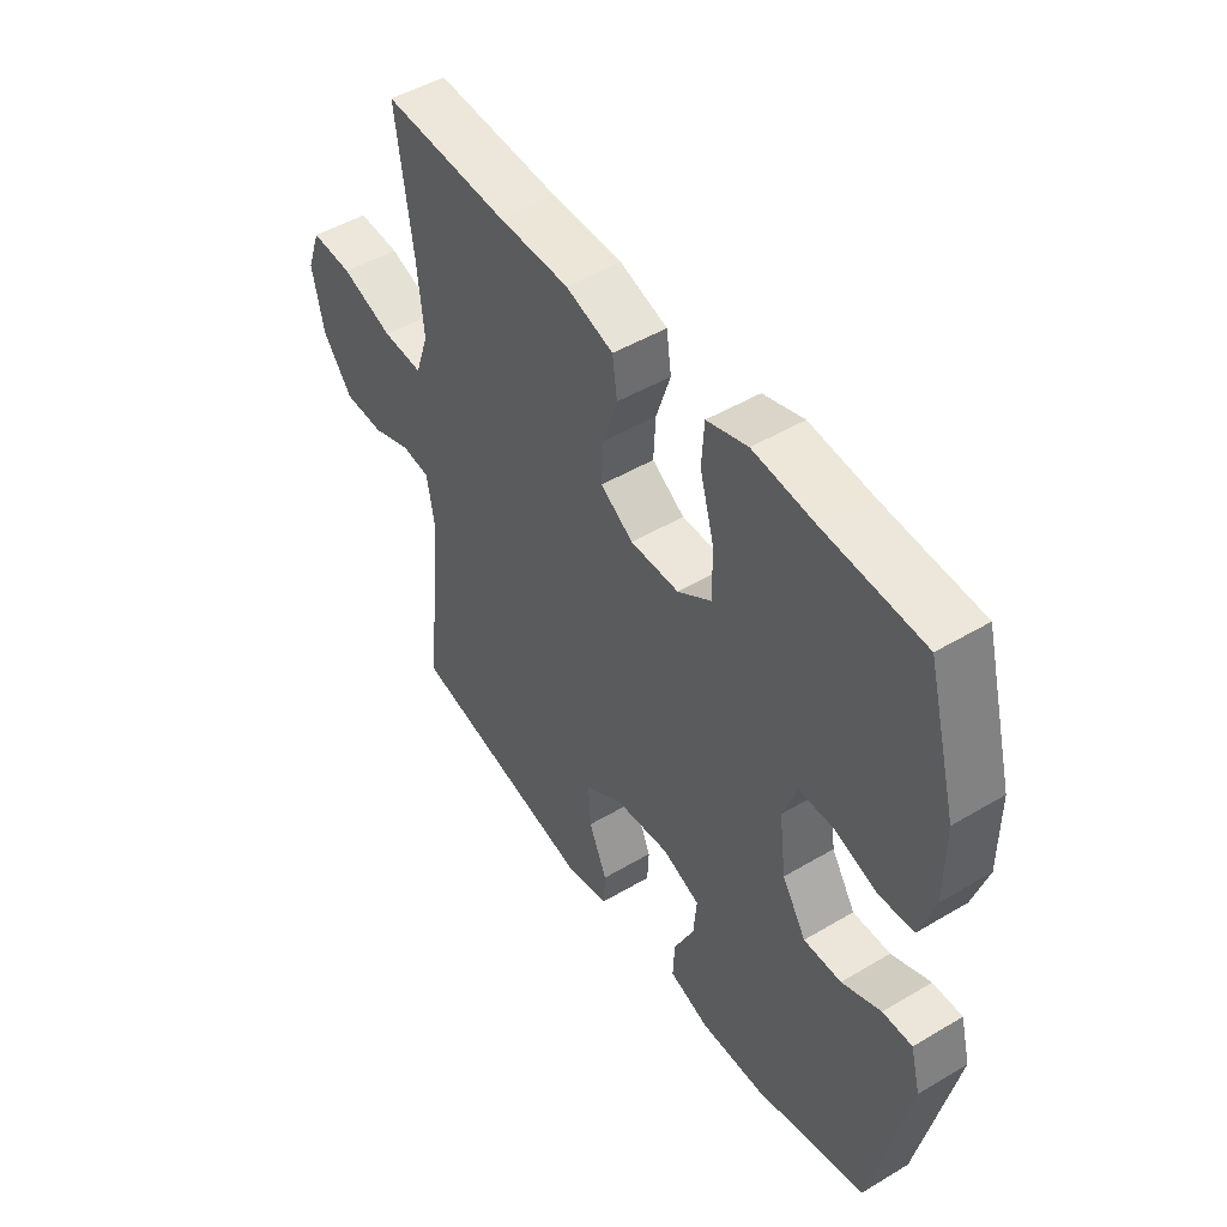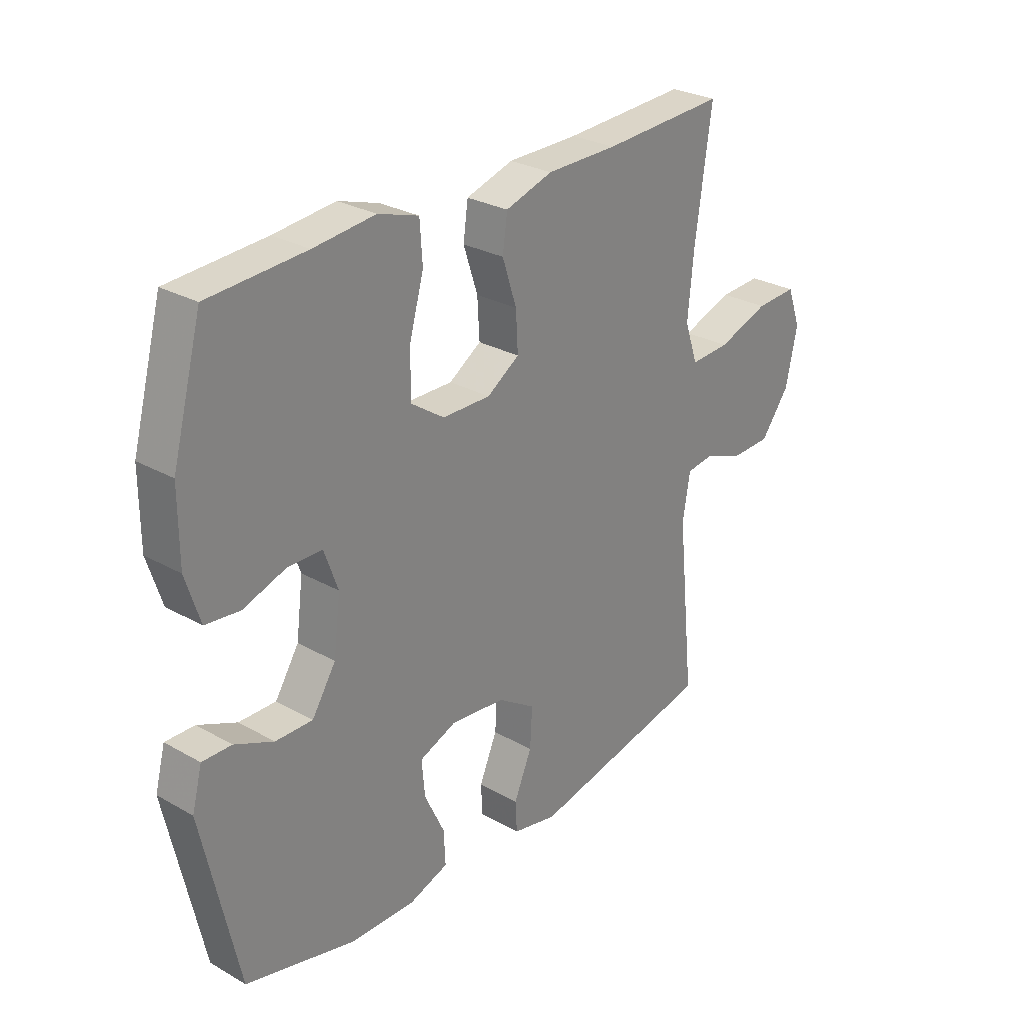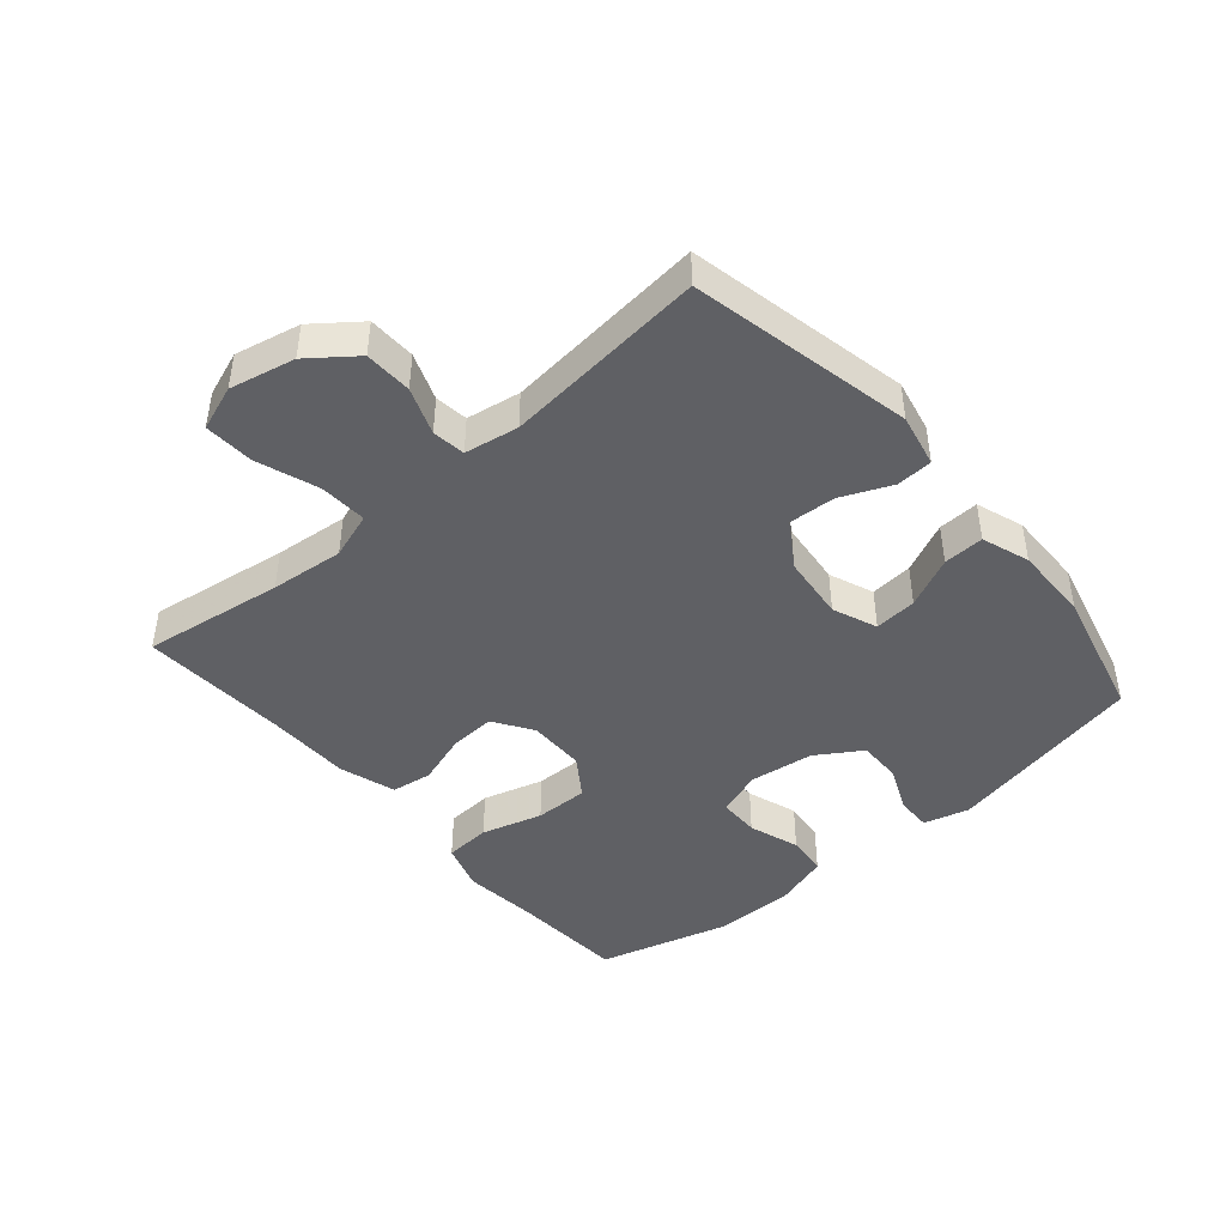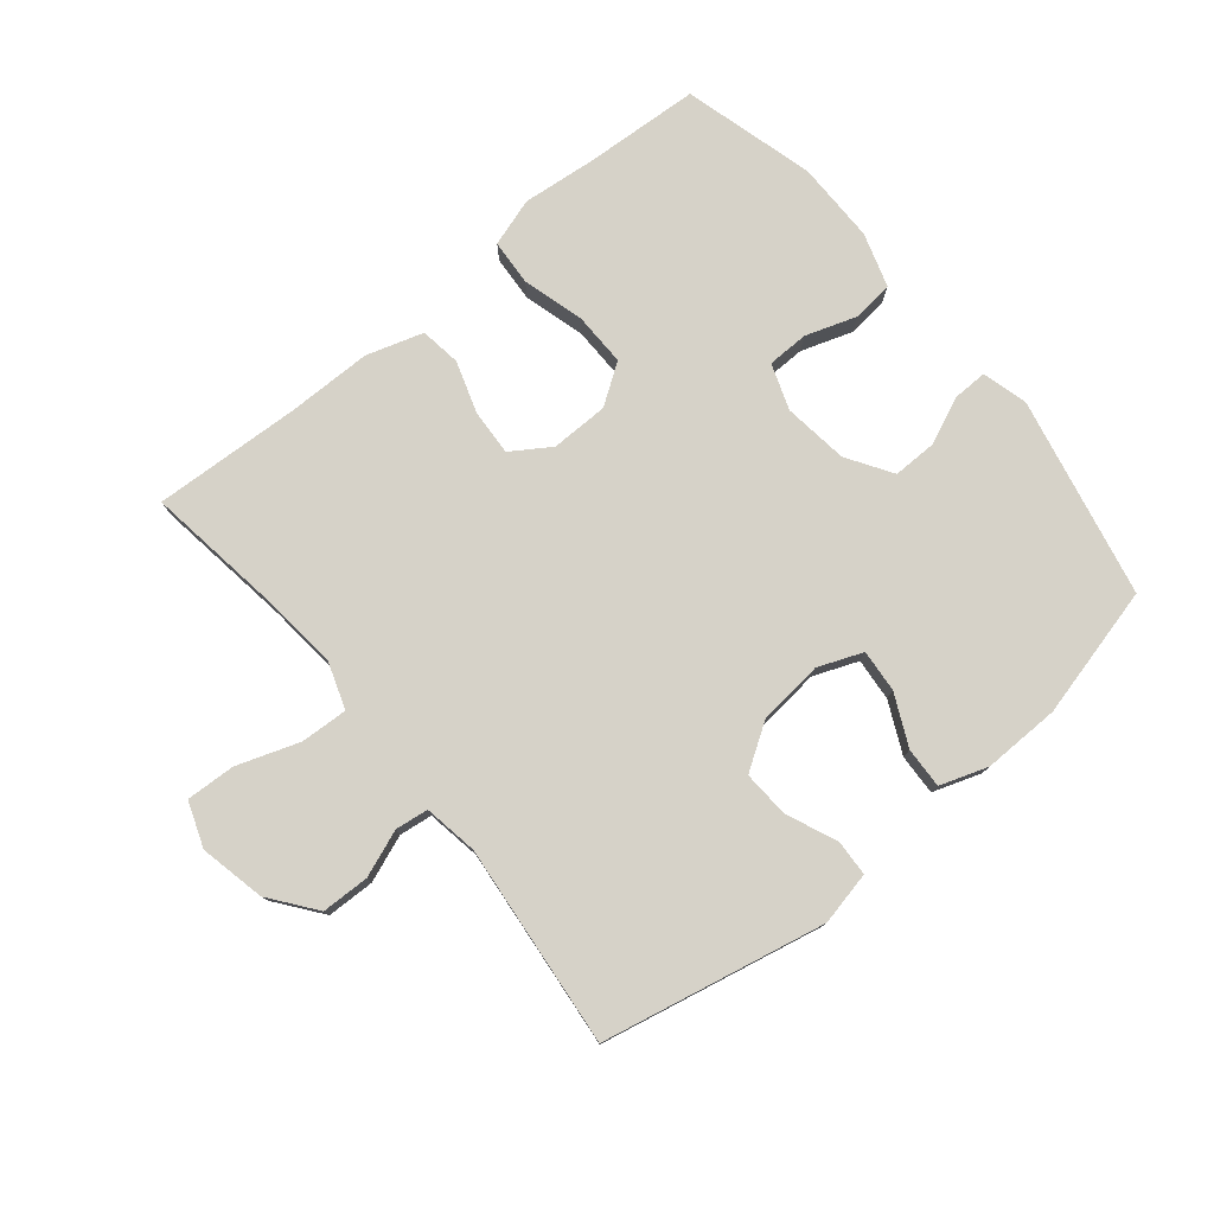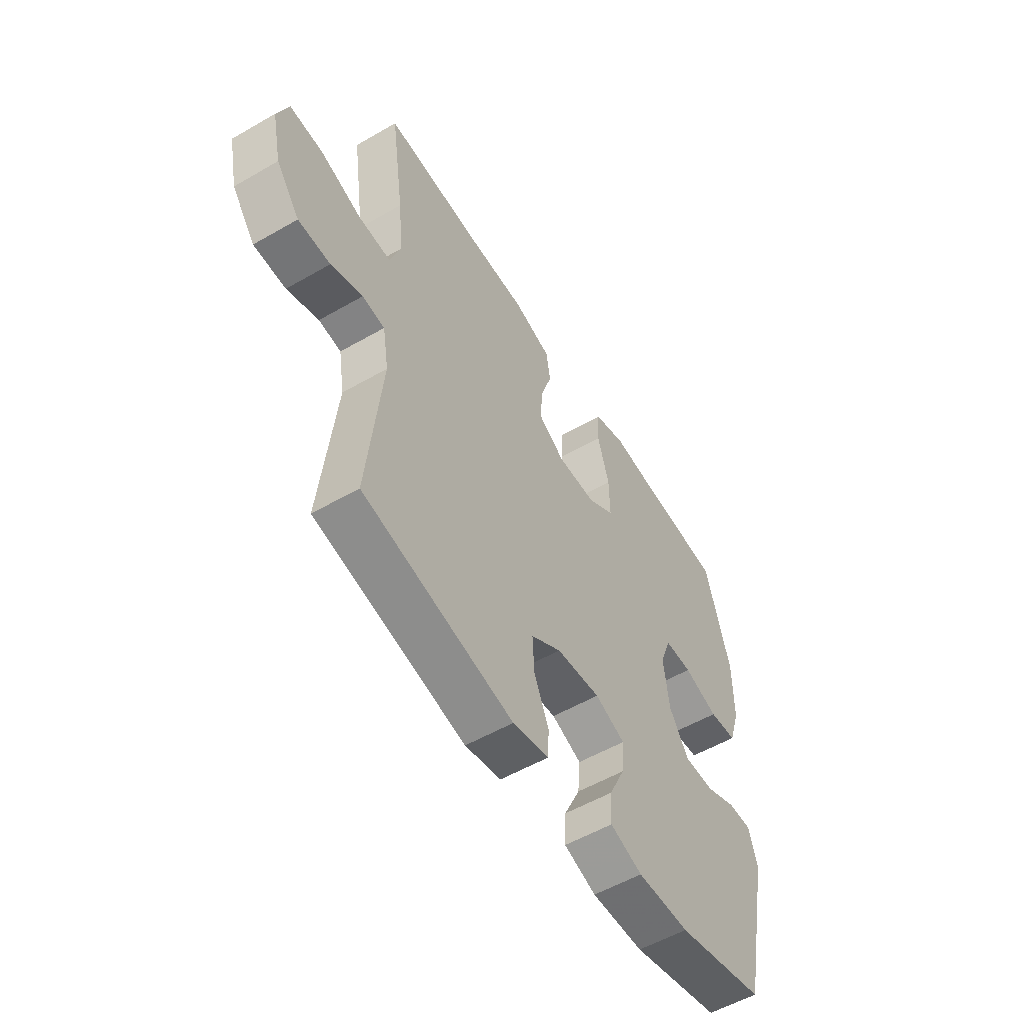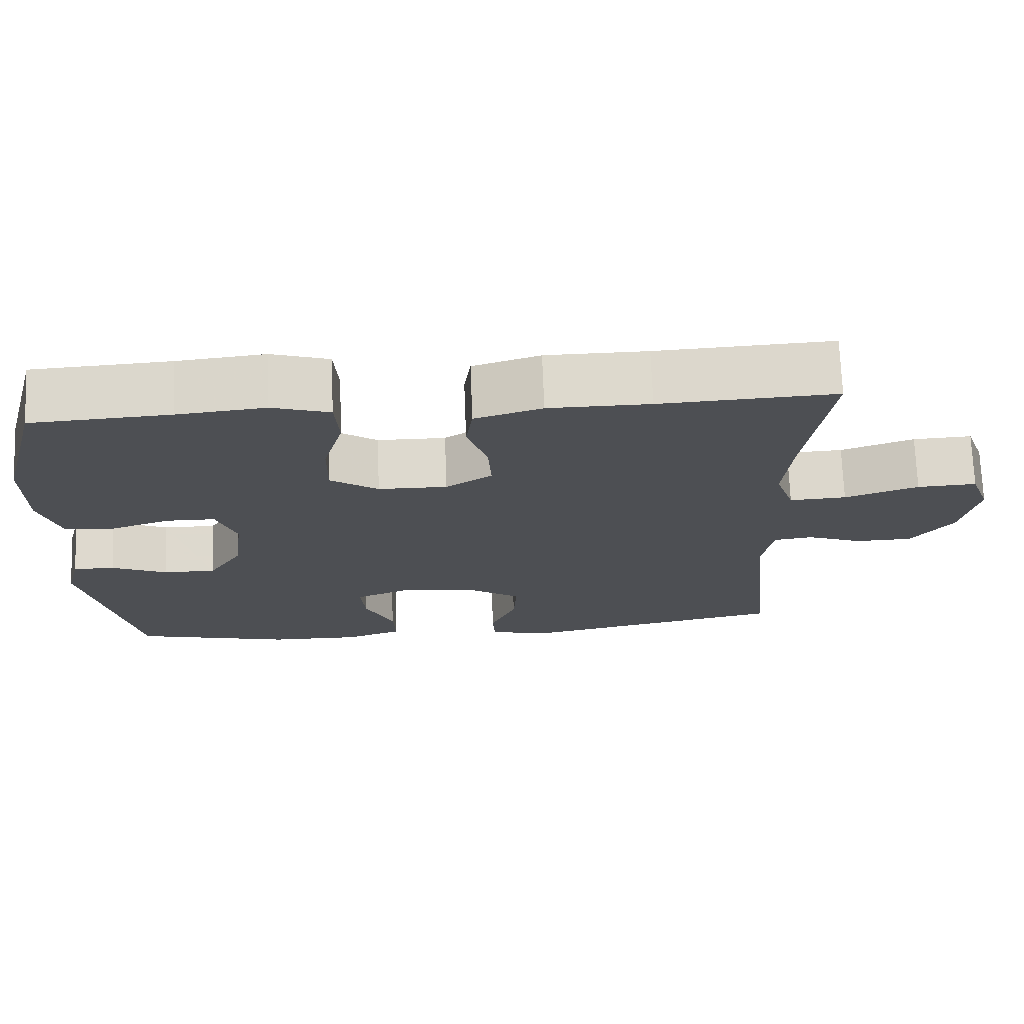
<metadata>
{"format":"obj","ext":"obj","renderer":"f3d","projection":"perspective","resolution":1024,"background":"white","views":[{"elev":48.4,"azim":-123.6,"up":"+Z"},{"elev":27.9,"azim":-49.3,"up":"+Z"},{"elev":-44.3,"azim":130.5,"up":"+Y"},{"elev":77.9,"azim":140.5,"up":"+Y"},{"elev":-55.2,"azim":121.3,"up":"+Z"},{"elev":71.9,"azim":-2.2,"up":"+Z"}]}
</metadata>
<code>
v -0.5 0.07 0.5
v -0.317 0.07 0.511
v -0.201 0.07 0.523
v -0.125 0.07 0.499
v -0.12 0.07 0.426
v -0.147 0.07 0.33
v -0.148 0.07 0.245
v -0.085 0.07 0.202
v 0.006 0.07 0.201
v 0.067 0.07 0.241
v 0.063 0.07 0.313
v 0.036 0.07 0.395
v 0.045 0.07 0.459
v 0.134 0.07 0.487
v 0.268 0.07 0.488
v 0.5 0.07 0.5
v 0.469 0.07 0.278
v 0.458 0.07 0.162
v 0.483 0.07 0.089
v 0.558 0.07 0.093
v 0.655 0.07 0.127
v 0.733 0.07 0.131
v 0.759 0.07 0.06
v 0.737 0.07 -0.043
v 0.682 0.07 -0.115
v 0.607 0.07 -0.117
v 0.533 0.07 -0.089
v 0.481 0.07 -0.096
v 0.467 0.07 -0.181
v 0.5 0.07 -0.5
v 0.15 0.07 -0.574
v 0.066 0.07 -0.556
v 0.063 0.07 -0.499
v 0.097 0.07 -0.42
v 0.101 0.07 -0.346
v 0.03 0.07 -0.3
v -0.073 0.07 -0.289
v -0.143 0.07 -0.317
v -0.137 0.07 -0.384
v -0.099 0.07 -0.464
v -0.096 0.07 -0.528
v -0.171 0.07 -0.554
v -0.292 0.07 -0.552
v -0.5 0.07 -0.5
v -0.568 0.07 -0.185
v -0.549 0.07 -0.113
v -0.494 0.07 -0.114
v -0.421 0.07 -0.146
v -0.351 0.07 -0.147
v -0.306 0.07 -0.076
v -0.293 0.07 0.026
v -0.319 0.07 0.098
v -0.384 0.07 0.099
v -0.464 0.07 0.072
v -0.529 0.07 0.079
v -0.556 0.07 0.164
v -0.556 0.07 0.293
v -0.5 0 0.5
v -0.317 0 0.511
v -0.201 0 0.523
v -0.125 0 0.499
v -0.12 0 0.426
v -0.147 0 0.33
v -0.148 0 0.245
v -0.085 0 0.202
v 0.006 0 0.201
v 0.067 0 0.241
v 0.063 0 0.313
v 0.036 0 0.395
v 0.045 0 0.459
v 0.134 0 0.487
v 0.268 0 0.488
v 0.5 0 0.5
v 0.469 0 0.278
v 0.458 0 0.162
v 0.483 0 0.089
v 0.558 0 0.093
v 0.655 0 0.127
v 0.733 0 0.131
v 0.759 0 0.06
v 0.737 0 -0.043
v 0.682 0 -0.115
v 0.607 0 -0.117
v 0.533 0 -0.089
v 0.481 0 -0.096
v 0.467 0 -0.181
v 0.5 0 -0.5
v 0.15 0 -0.574
v 0.066 0 -0.556
v 0.063 0 -0.499
v 0.097 0 -0.42
v 0.101 0 -0.346
v 0.03 0 -0.3
v -0.073 0 -0.289
v -0.143 0 -0.317
v -0.137 0 -0.384
v -0.099 0 -0.464
v -0.096 0 -0.528
v -0.171 0 -0.554
v -0.292 0 -0.552
v -0.5 0 -0.5
v -0.568 0 -0.185
v -0.549 0 -0.113
v -0.494 0 -0.114
v -0.421 0 -0.146
v -0.351 0 -0.147
v -0.306 0 -0.076
v -0.293 0 0.026
v -0.319 0 0.098
v -0.384 0 0.099
v -0.464 0 0.072
v -0.529 0 0.079
v -0.556 0 0.164
v -0.556 0 0.293
f 57 1 2
f 56 57 2
f 55 56 2
f 54 55 2
f 53 54 2
f 4 5 6
f 3 4 6
f 2 3 6
f 53 2 6
f 52 53 6
f 51 52 6 7
f 50 51 7 8
f 49 50 8 9
f 46 47 48
f 45 46 48
f 44 45 48
f 43 44 48
f 42 43 48
f 41 42 48
f 40 41 48
f 39 40 48
f 38 39 48 49
f 49 9 10
f 38 49 10
f 37 38 10
f 32 33 34
f 31 32 34
f 30 31 34
f 29 30 34
f 28 29 34 35
f 25 26 27
f 24 25 27
f 23 24 27
f 22 23 27
f 21 22 27
f 20 21 27
f 19 20 27 28
f 28 35 36
f 19 28 36
f 18 19 36
f 15 16 17
f 15 17 18
f 14 15 18
f 13 14 18
f 12 13 18
f 11 12 18
f 18 36 37 10
f 10 11 18
f 59 58 114
f 59 114 113
f 59 113 112
f 59 112 111
f 59 111 110
f 63 62 61
f 63 61 60
f 63 60 59
f 63 59 110
f 63 110 109
f 64 63 109 108
f 65 64 108 107
f 66 65 107 106
f 105 104 103
f 105 103 102
f 105 102 101
f 105 101 100
f 105 100 99
f 105 99 98
f 105 98 97
f 105 97 96
f 106 105 96 95
f 67 66 106
f 67 106 95
f 67 95 94
f 91 90 89
f 91 89 88
f 91 88 87
f 91 87 86
f 92 91 86 85
f 84 83 82
f 84 82 81
f 84 81 80
f 84 80 79
f 84 79 78
f 84 78 77
f 85 84 77 76
f 93 92 85
f 93 85 76
f 93 76 75
f 74 73 72
f 75 74 72
f 75 72 71
f 75 71 70
f 75 70 69
f 75 69 68
f 67 94 93 75
f 75 68 67
f 1 58 59 2
f 2 59 60 3
f 3 60 61 4
f 4 61 62 5
f 5 62 63 6
f 6 63 64 7
f 7 64 65 8
f 8 65 66 9
f 9 66 67 10
f 10 67 68 11
f 11 68 69 12
f 12 69 70 13
f 13 70 71 14
f 14 71 72 15
f 15 72 73 16
f 16 73 74 17
f 17 74 75 18
f 18 75 76 19
f 19 76 77 20
f 20 77 78 21
f 21 78 79 22
f 22 79 80 23
f 23 80 81 24
f 24 81 82 25
f 25 82 83 26
f 26 83 84 27
f 27 84 85 28
f 28 85 86 29
f 29 86 87 30
f 30 87 88 31
f 31 88 89 32
f 32 89 90 33
f 33 90 91 34
f 34 91 92 35
f 35 92 93 36
f 36 93 94 37
f 37 94 95 38
f 38 95 96 39
f 39 96 97 40
f 40 97 98 41
f 41 98 99 42
f 42 99 100 43
f 43 100 101 44
f 44 101 102 45
f 45 102 103 46
f 46 103 104 47
f 47 104 105 48
f 48 105 106 49
f 49 106 107 50
f 50 107 108 51
f 51 108 109 52
f 52 109 110 53
f 53 110 111 54
f 54 111 112 55
f 55 112 113 56
f 56 113 114 57
f 57 114 58 1

</code>
